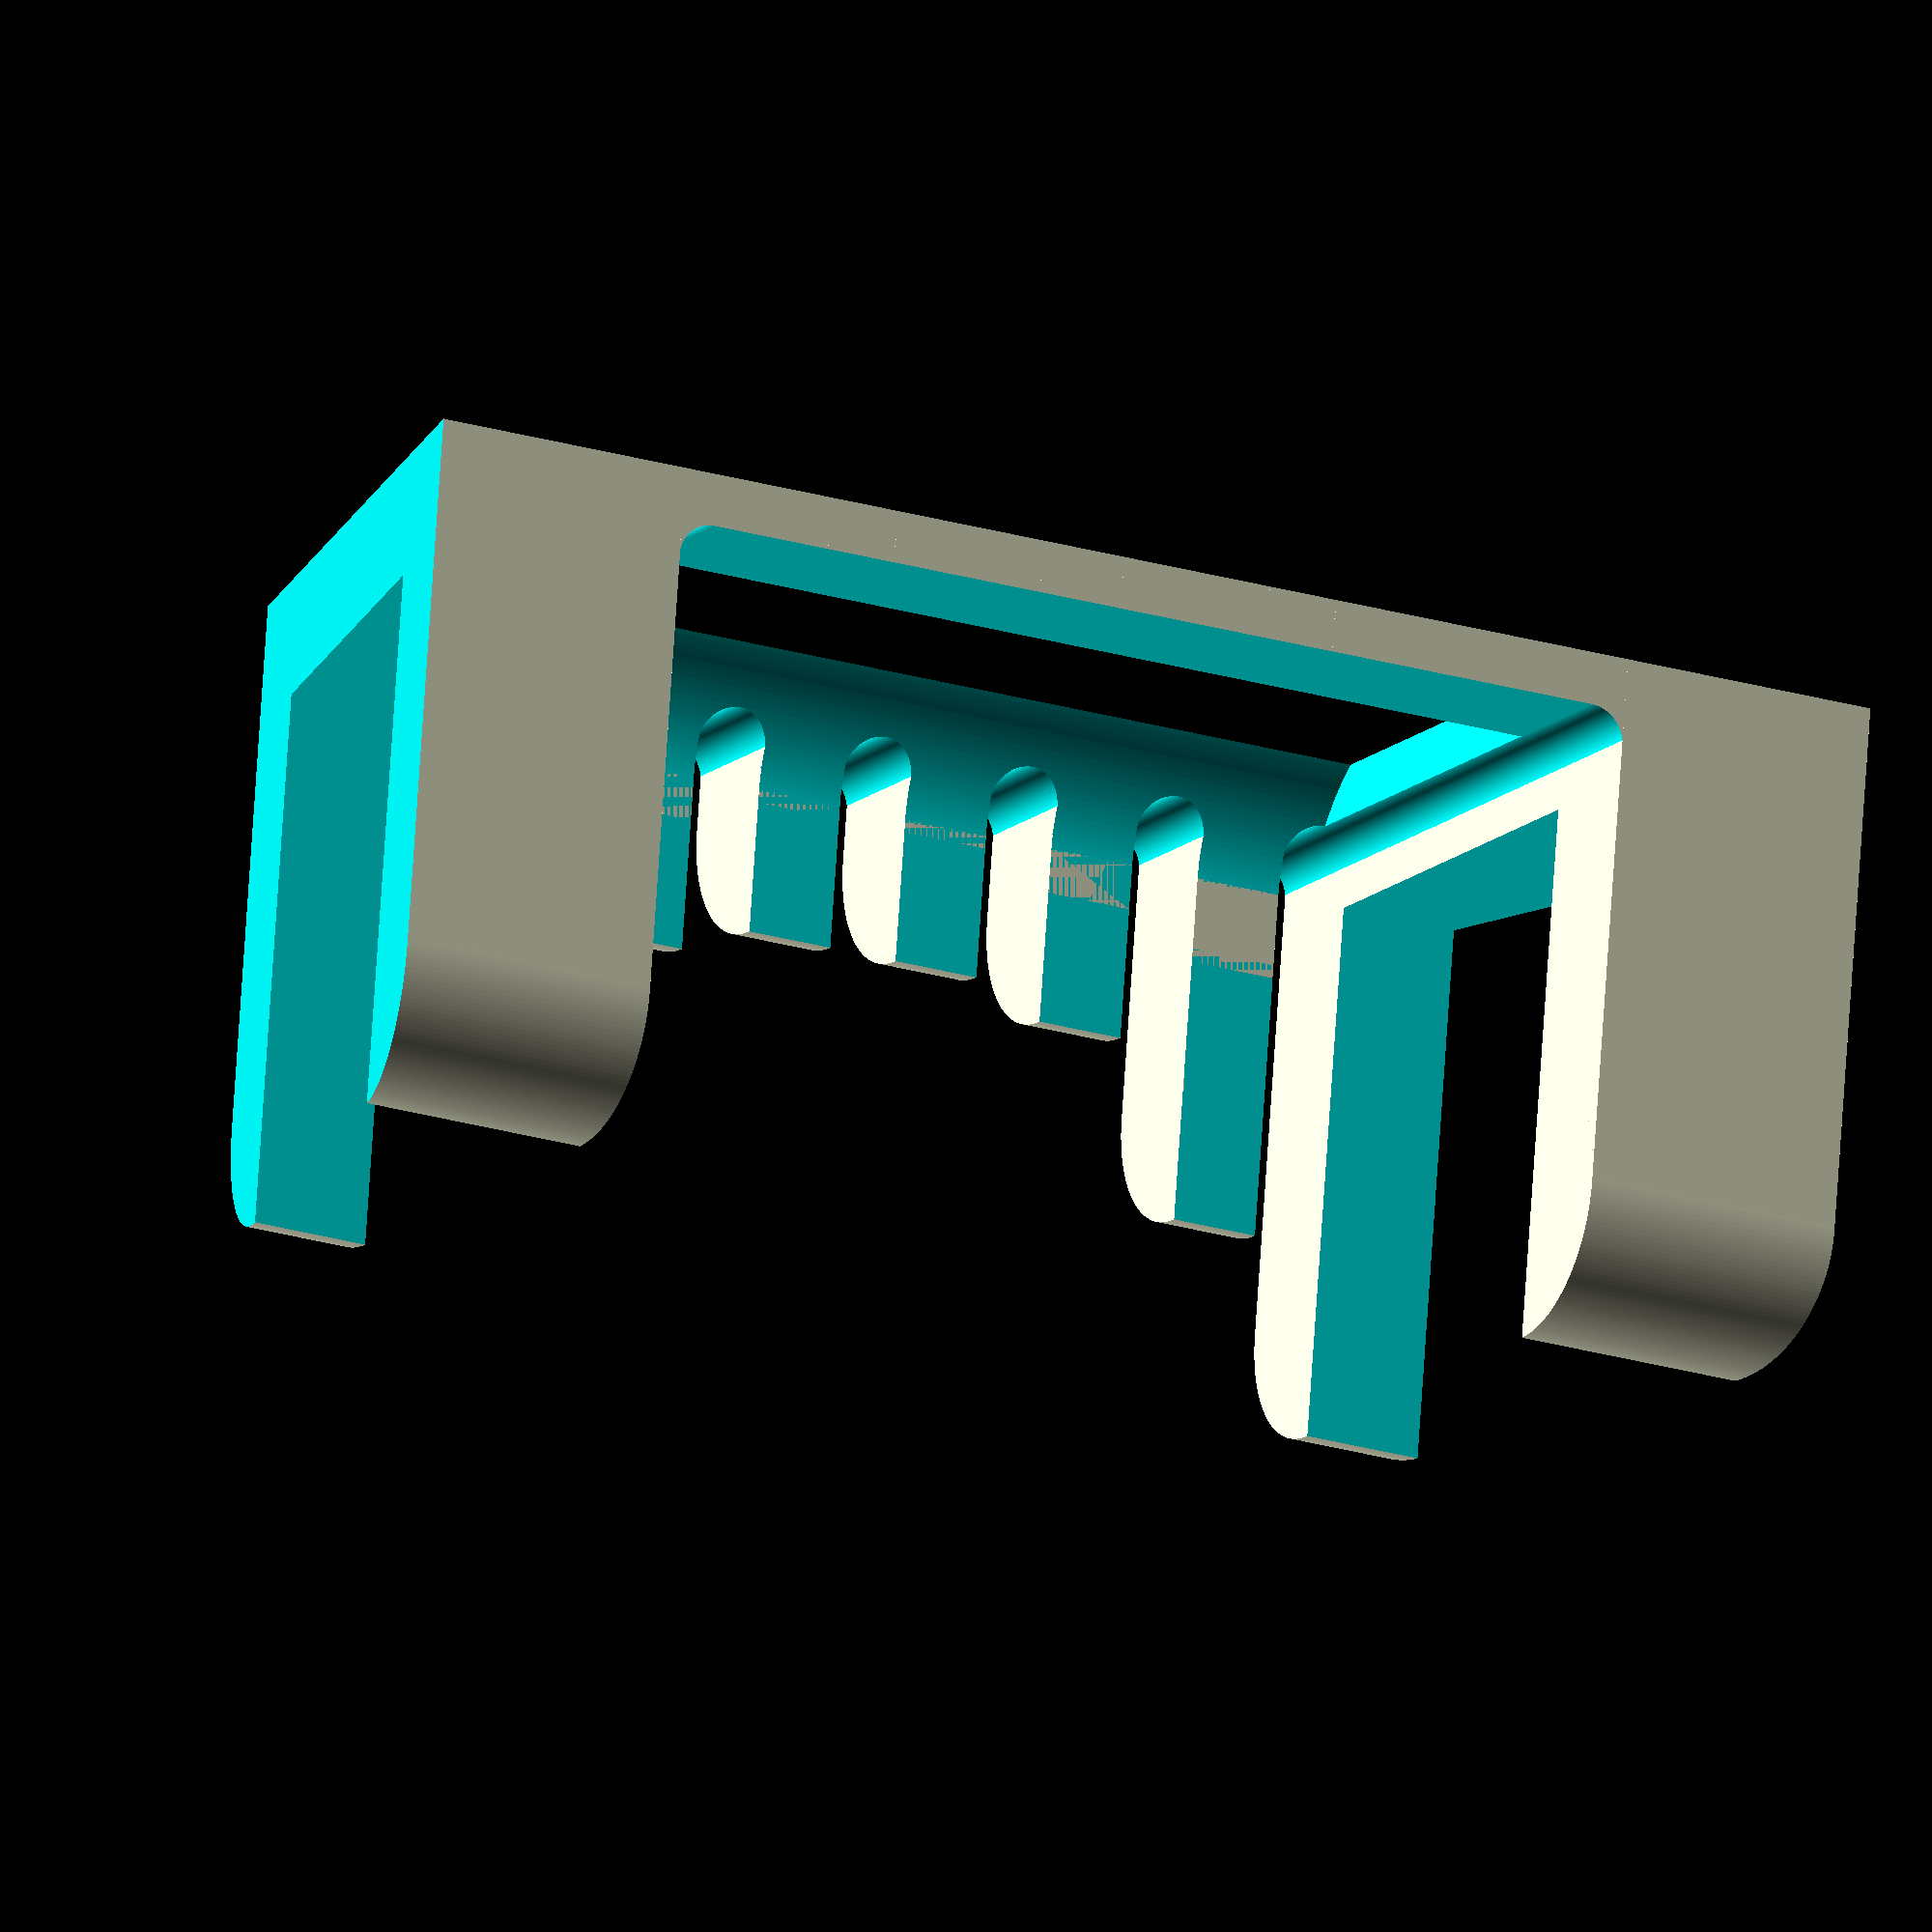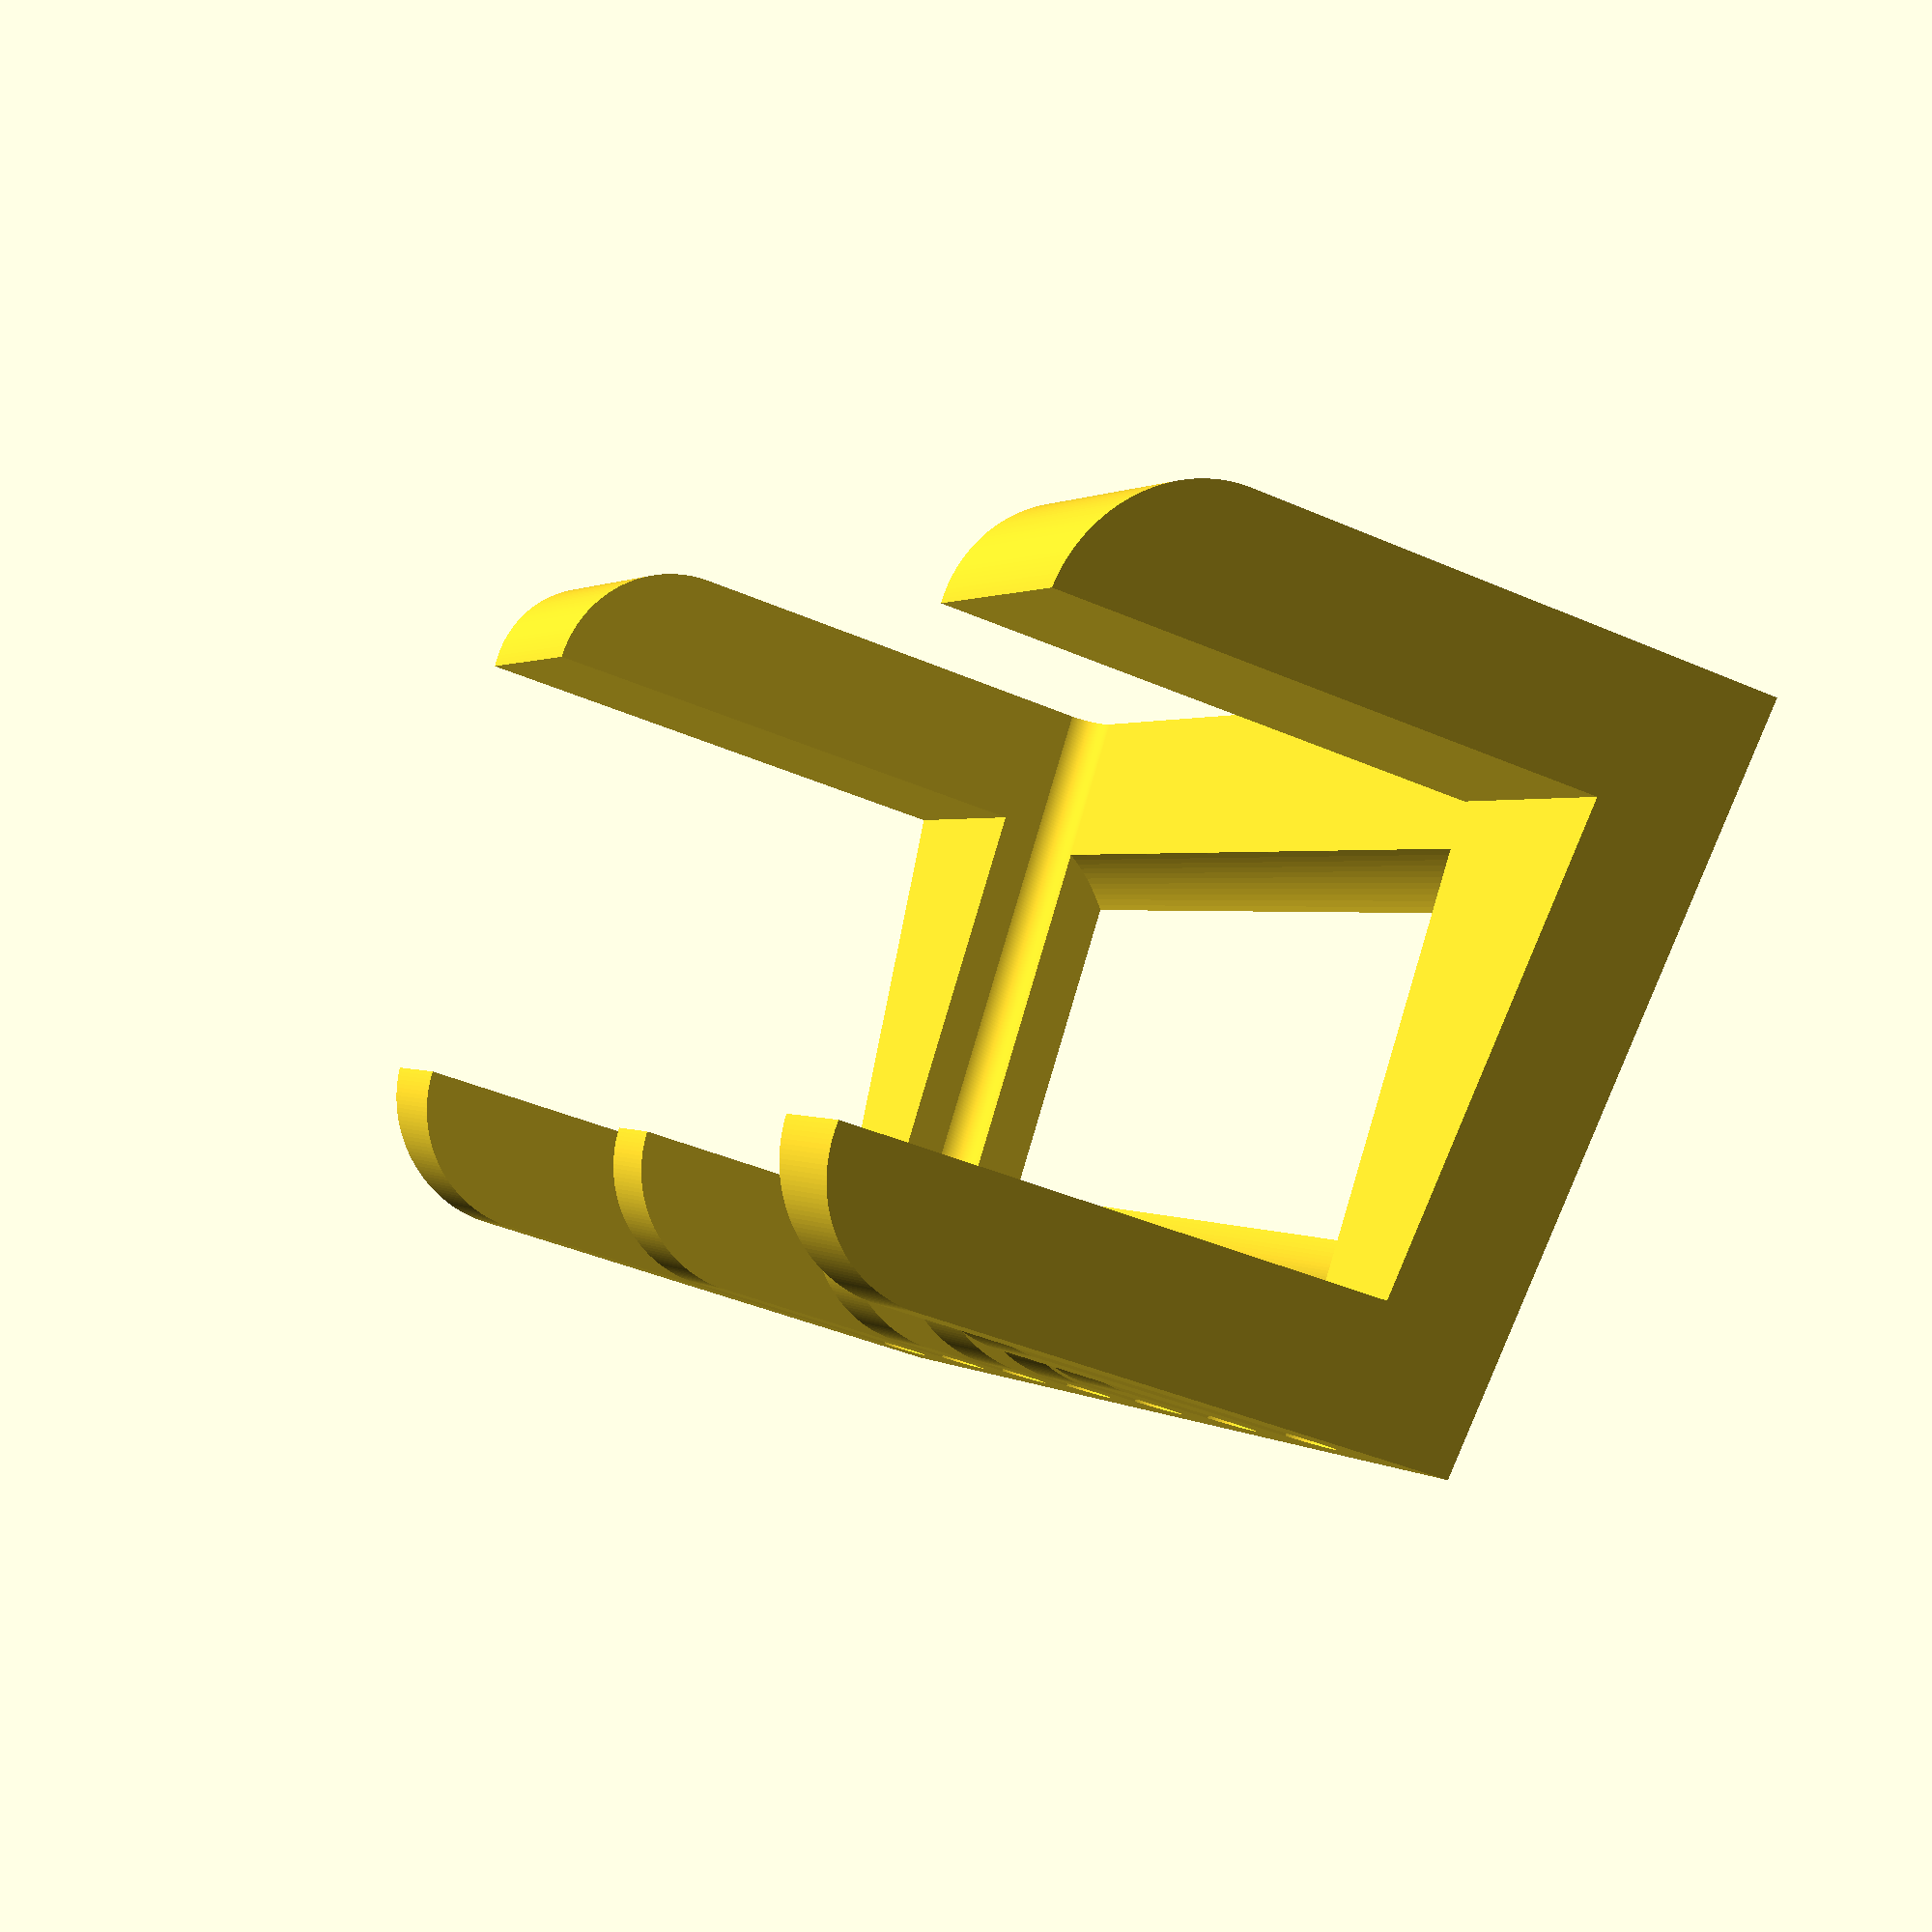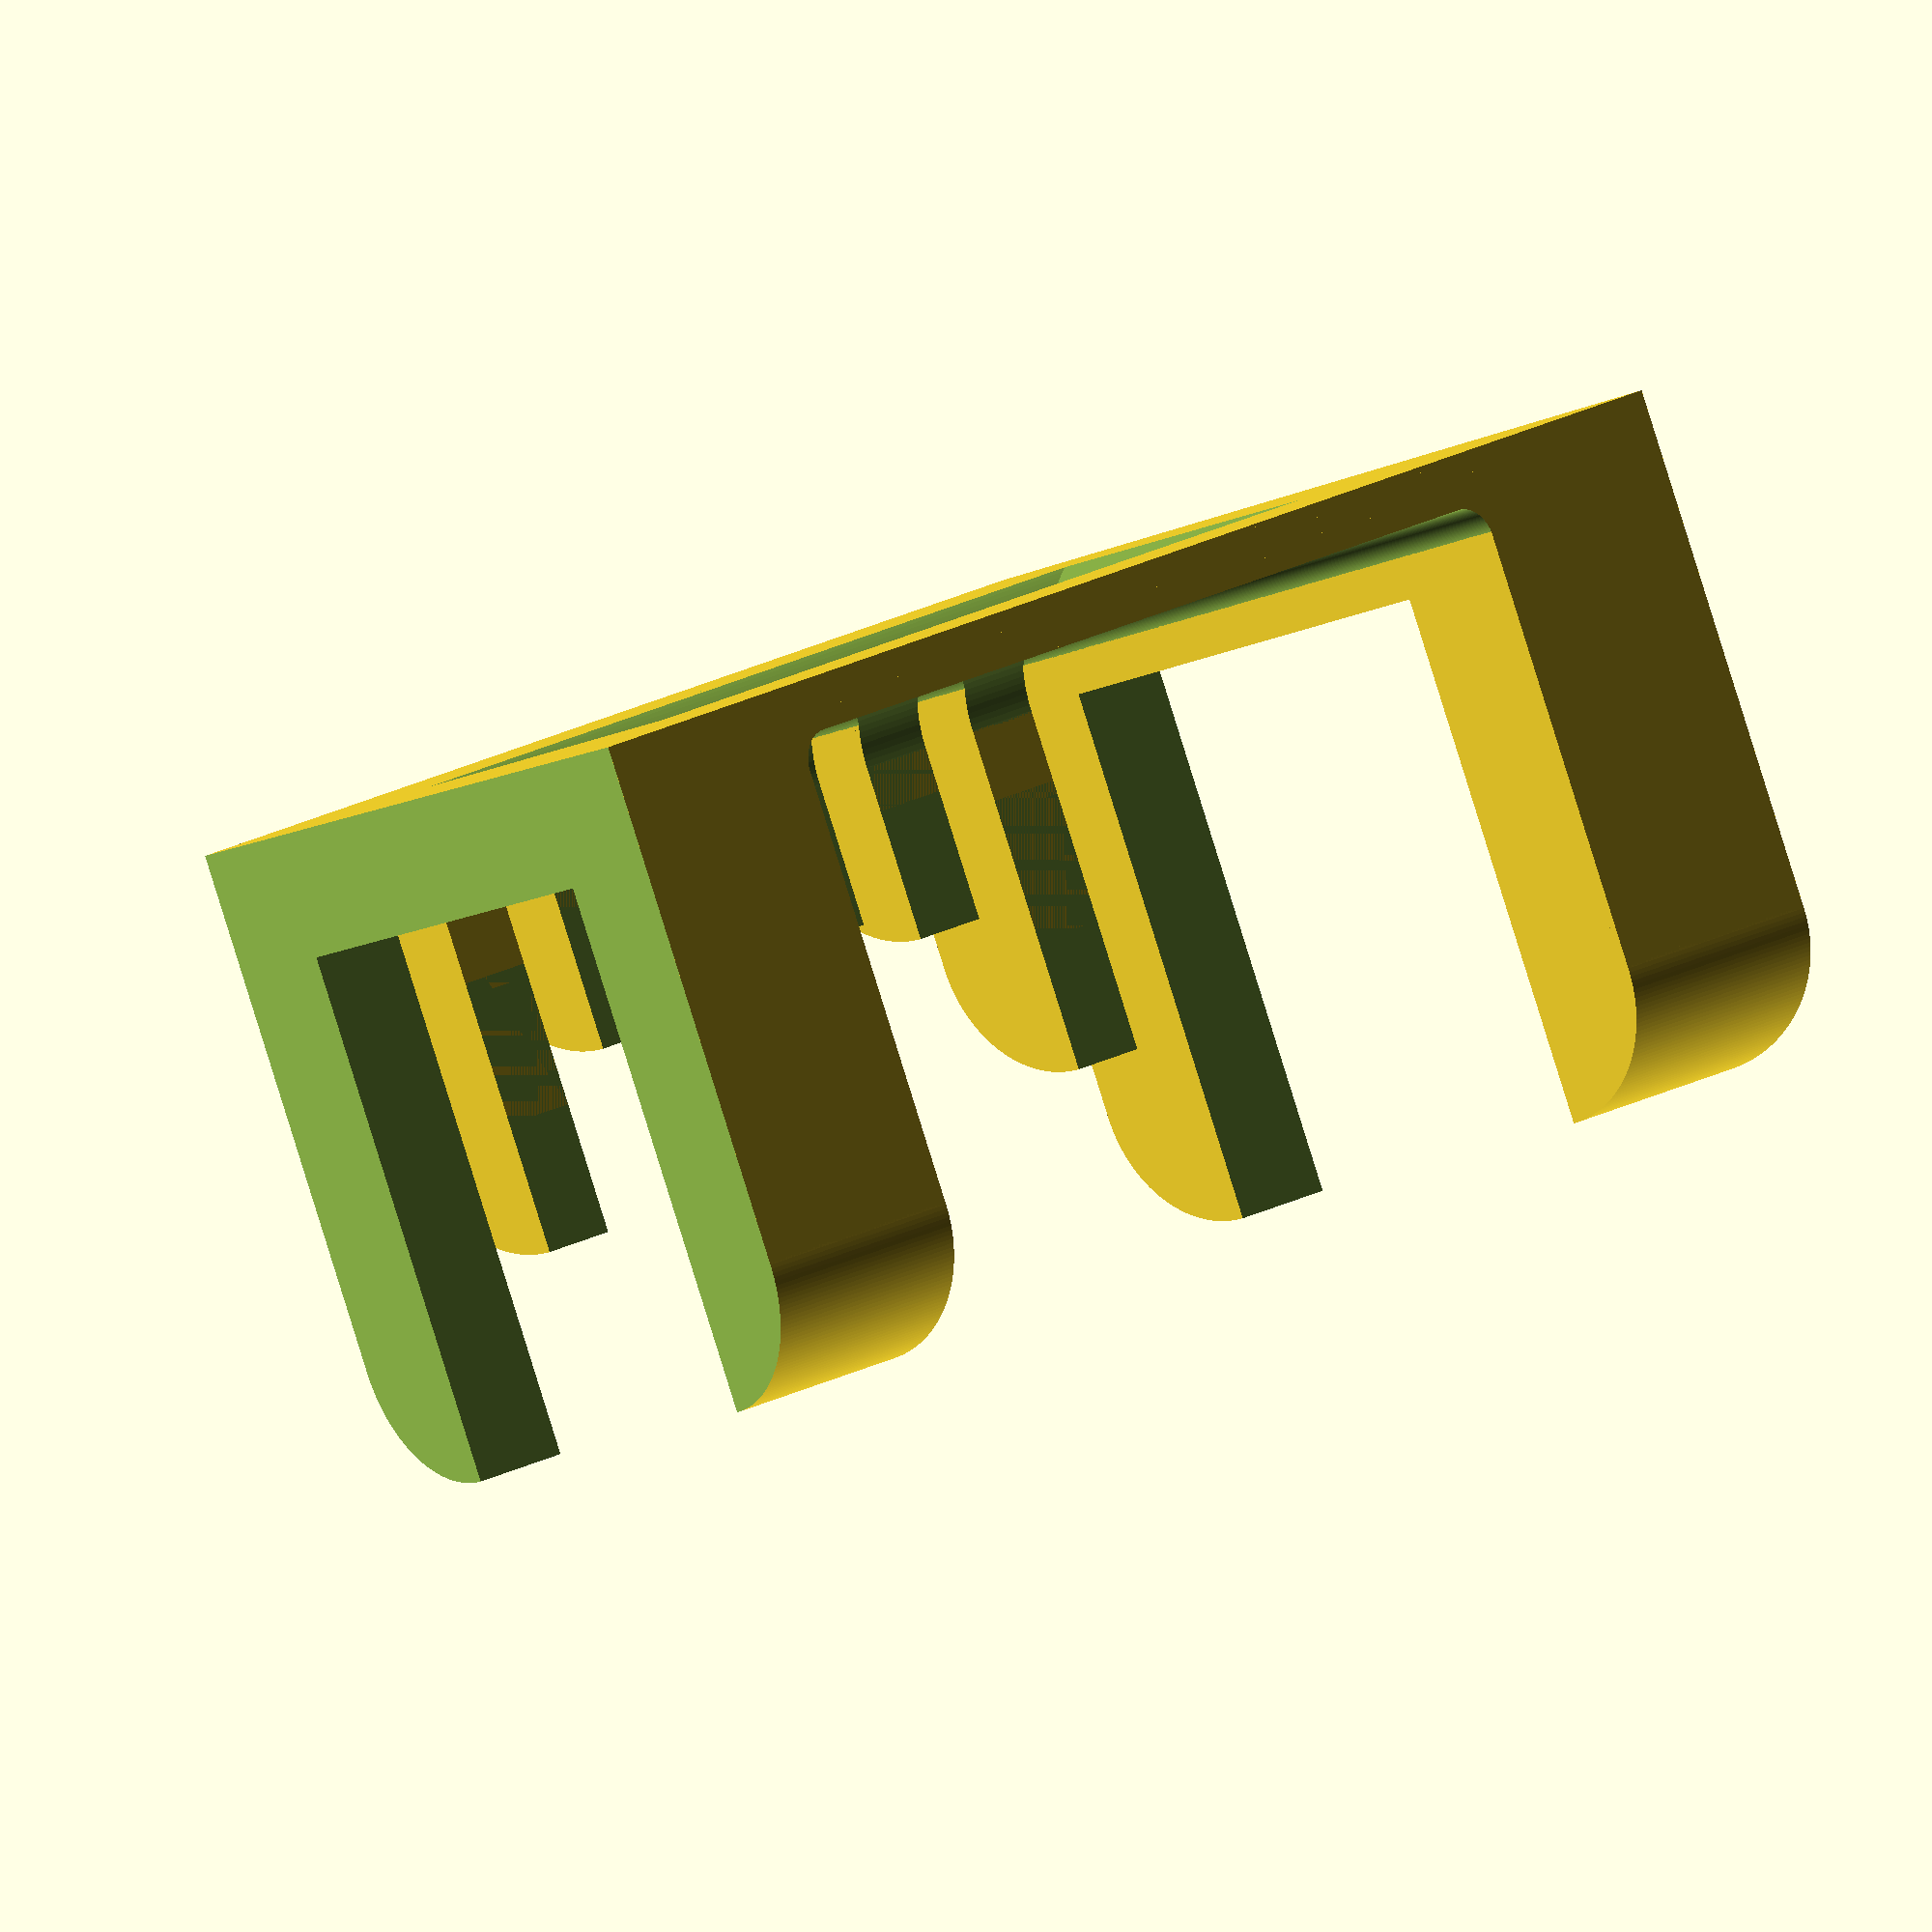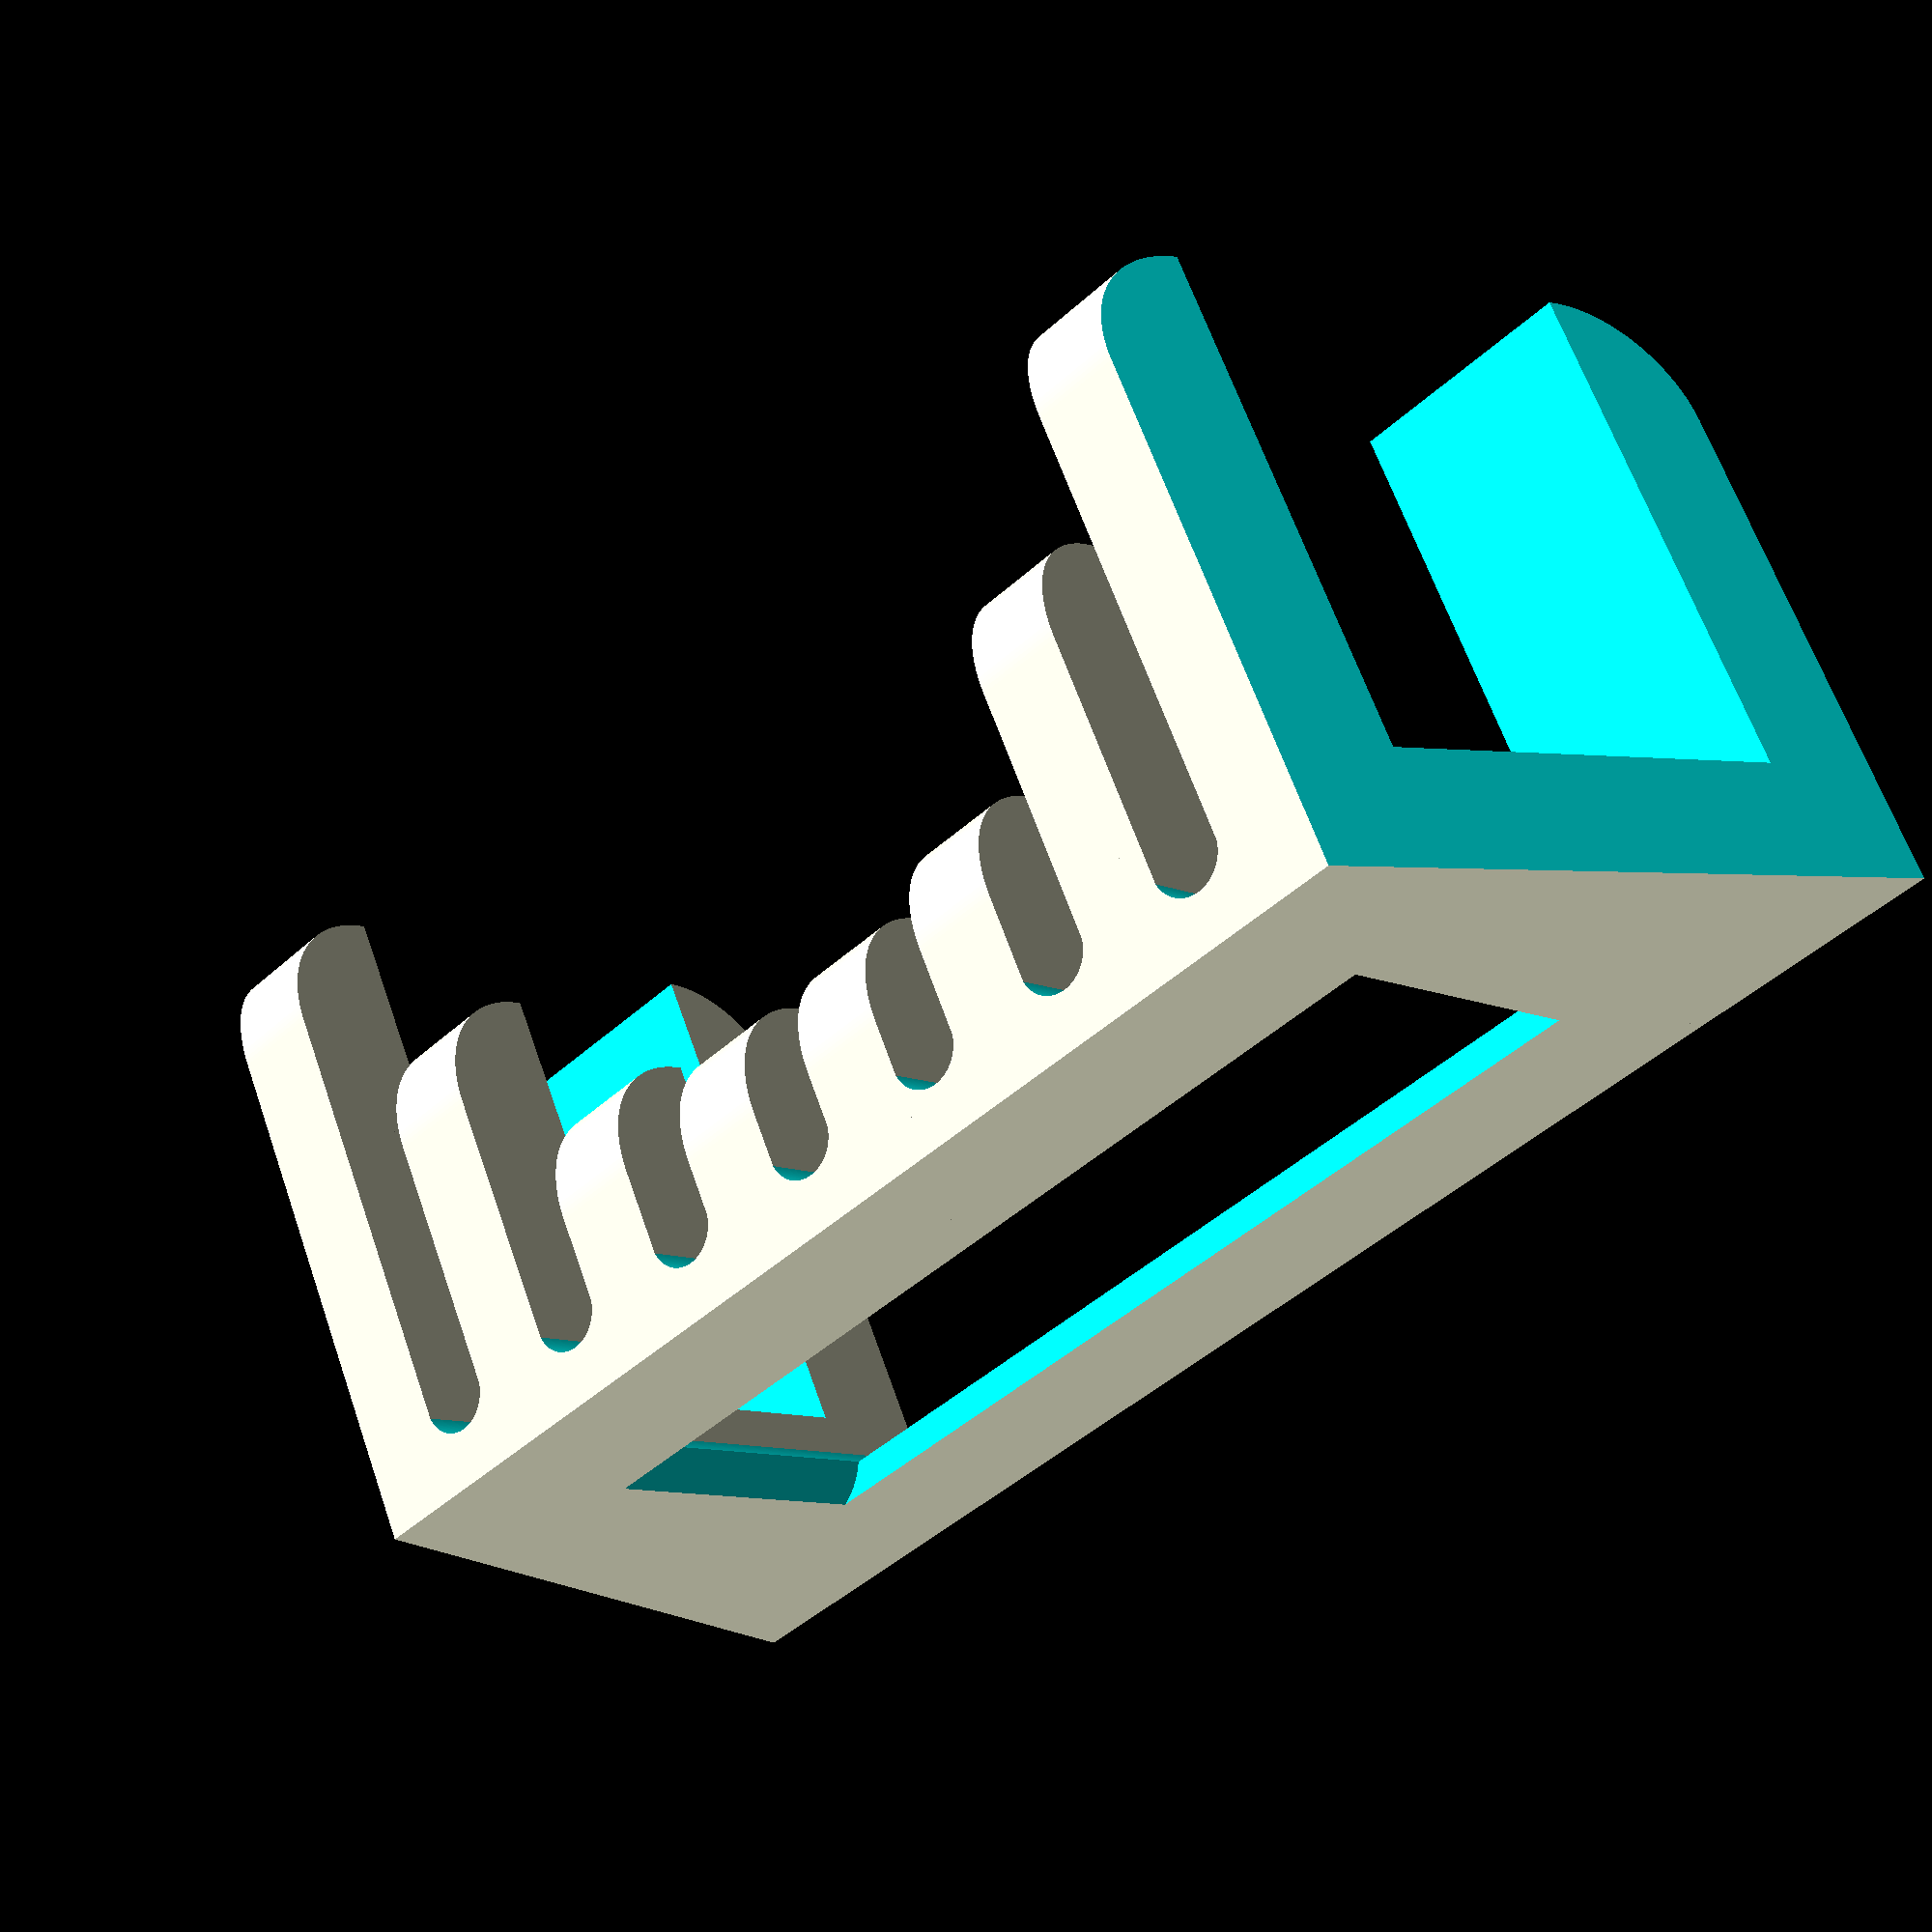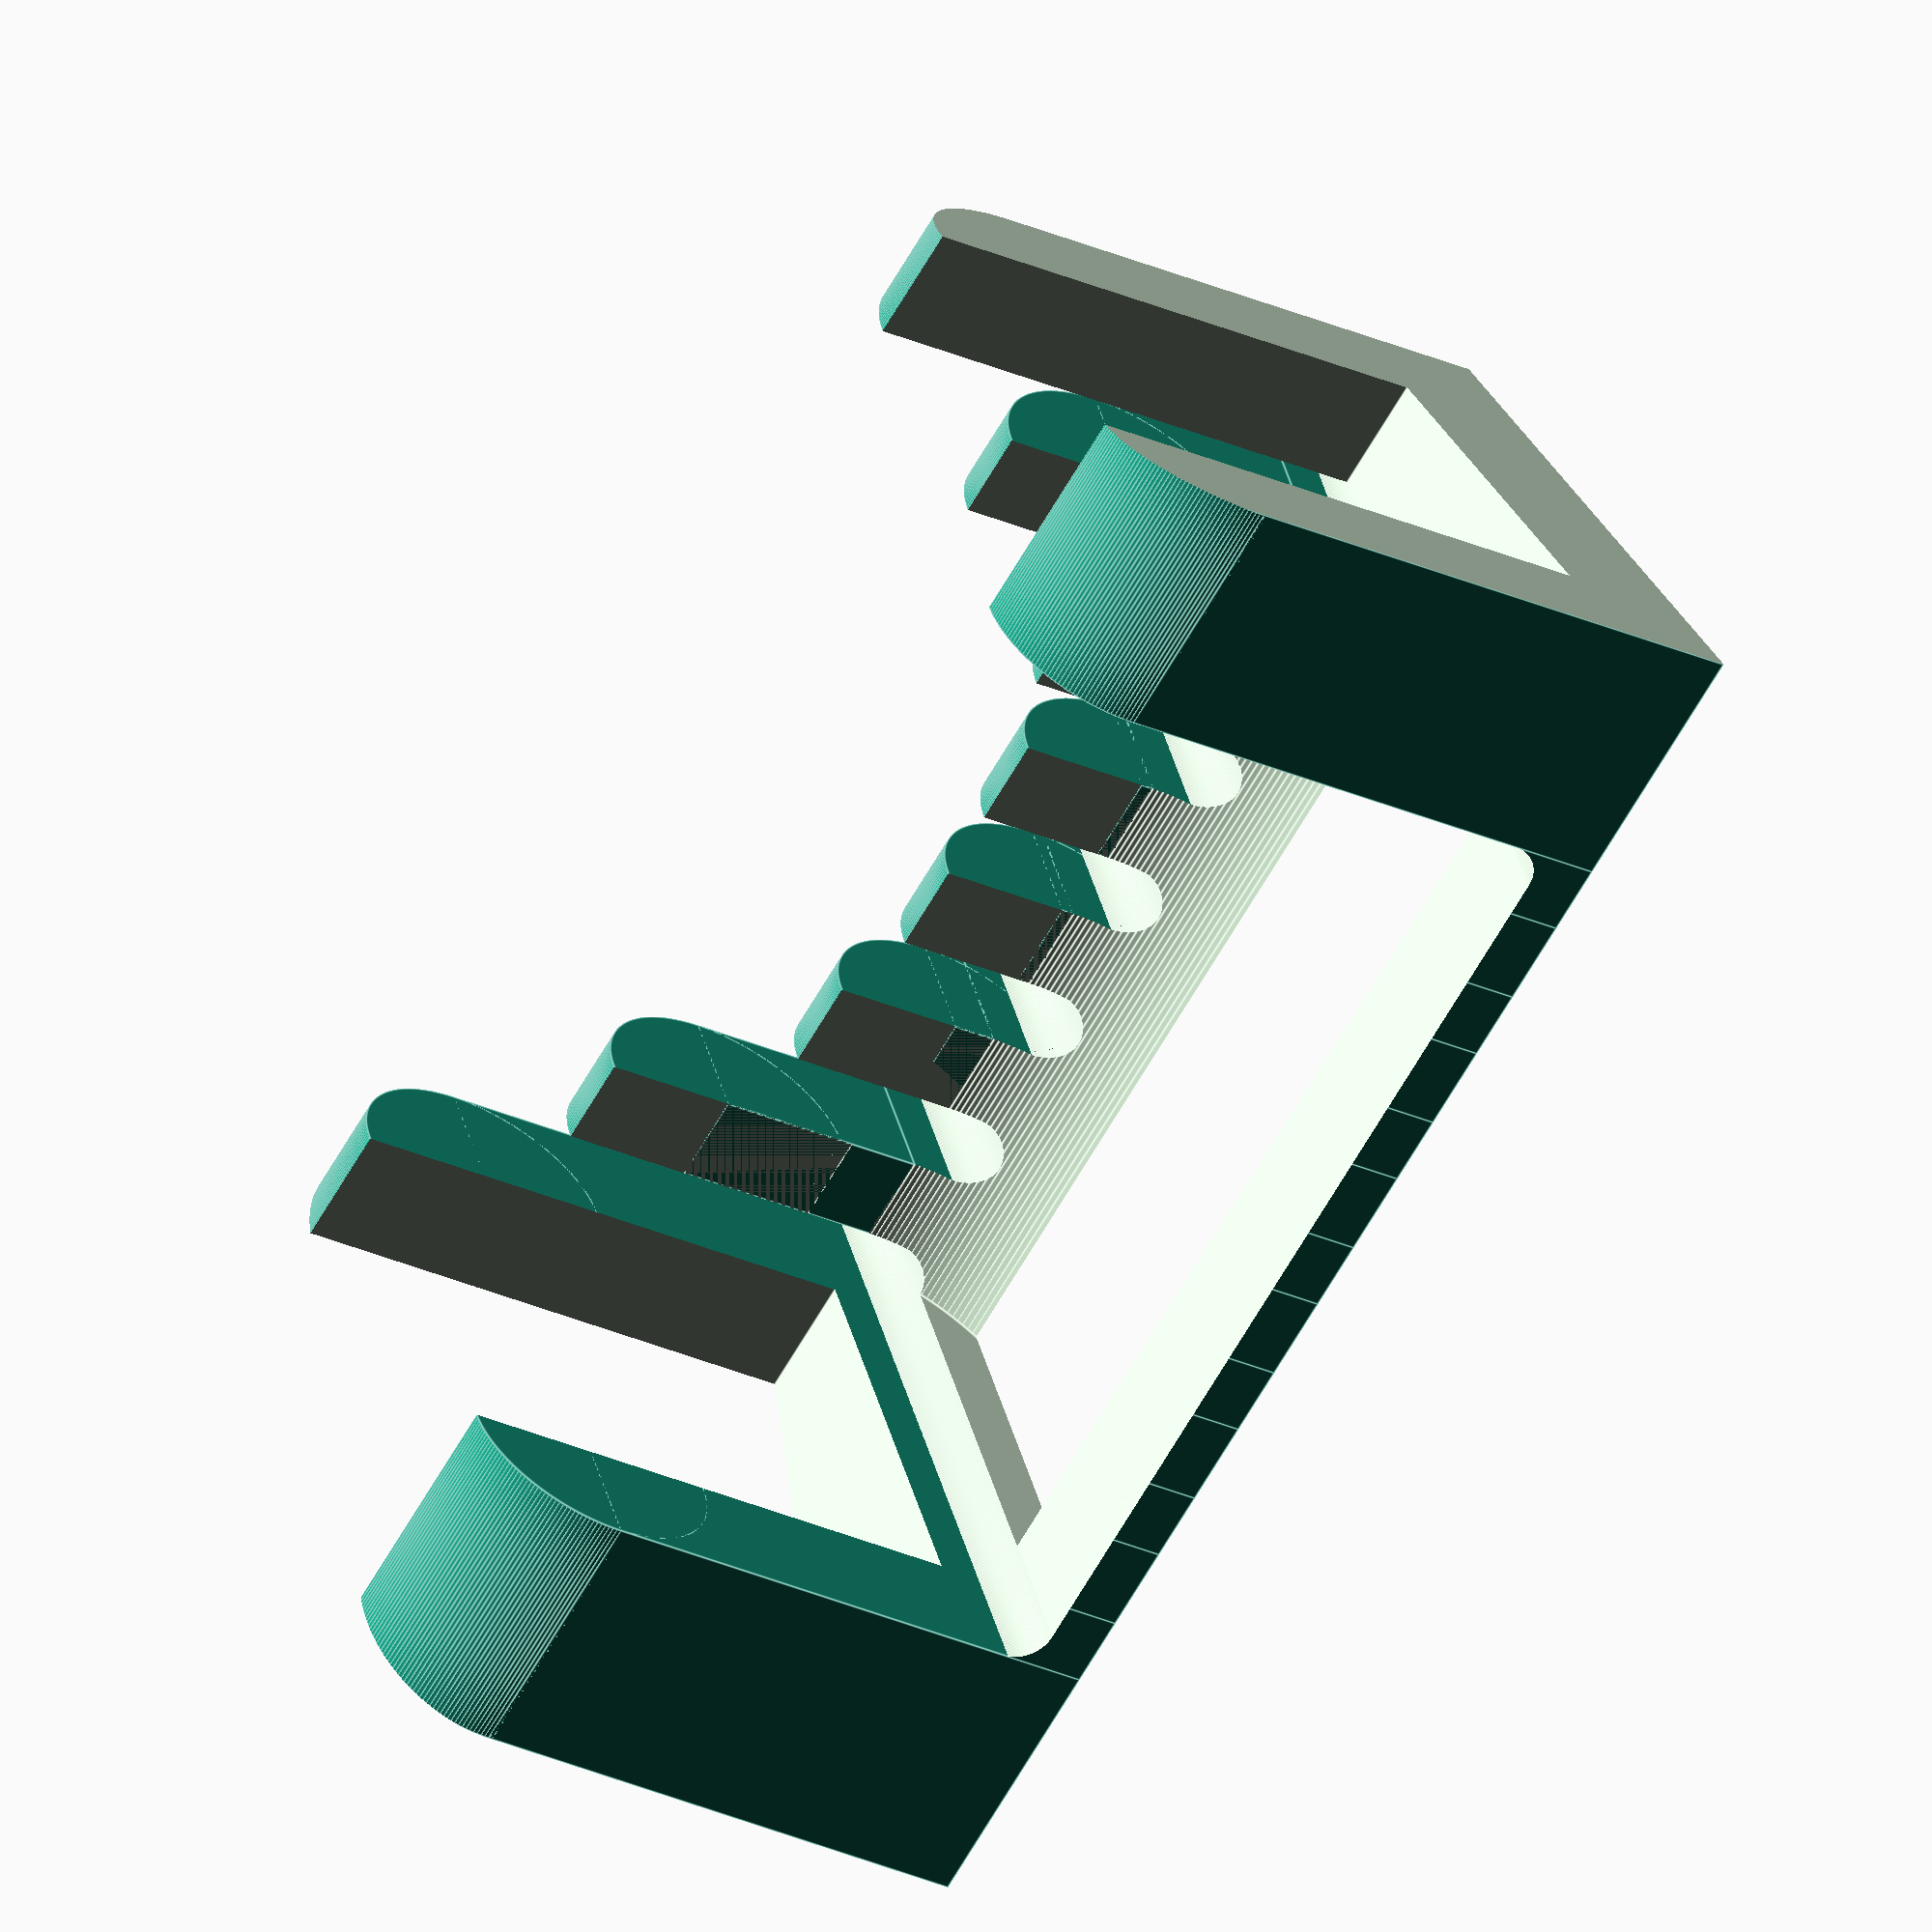
<openscad>

//  - Thickness of the desktop, plus a little extra so it's not too tight (depending on your printer).
desk_thickness = 35.0;// 10 - 20

//  - Width of the slots the cables go through. This should be at least a mm greater than your thickest cable, but less than your thinnest plug!
cable_gap = 5.5; // 3  - 38

//  - Distance between cable slots.
finger_width = 6.8; // 5  - 10

//  - Number of cables.
cable_count = 7;   // [1:20]

//  - Thickness of the back plane. 2 to 4 mm should be fine for most.
back_thickness = 4; // 2  - 10

//  - Model Version.
model_version = 2;   // [1, 2]

//  - Circle quality - Increase to 5 for the final rendering.
quality = 5;     // [1:5]
FN = 3*pow(2, quality+1);

if(model_version == 1)
  cableHolder1(desk_thickness, cable_gap, cable_count, finger_width, back_thickness);
else
  cableHolder2(desk_thickness, cable_gap, cable_count, finger_width, back_thickness);

module cableHolder1(h, cw, cs, f, b)
{
  difference()
  {
    union()
    {
      n=0.04;
      for(i = [1:cs])
        translate([i*(cw+f)-n, 0, 0])
          B1(h, cw+2*n, b);
      
      for(i = [1:cs+1])
        translate([i*(cw+f)-f, 0, 0])
          {
            j=(2*(i-1))/cs-1;
            A1(h, cw, f, 36-15*cos(180*j*j), b);
          }
    }

    ew = 2*ceil(cs/7)-0.5;
    translate([(cs+1.5)*(cw+f)/2, h/2+10, cw+b])
      scale([1, 1, (cw+4+b)/(h/2)])
        rotate([90, 0, 90])
          if((cs-ew)*(f+cw) > 2.5*h)
          {
            difference()
            {
              cylinder((cs-ew)*(f+cw)+cw, h/2, h/2, true, $fn=FN);
              cube([h, h, (cw+f)*(1+isOdd(cs))], true);
            }
          }
          else
          {
            cylinder((cs-ew)*(f+cw)+cw, h/2, h/2, true, $fn=FN);
          }
  }
}

module B1(h, c, b)
{
  difference()
  {
    cube([c, h+20, c/2+b]);
    translate([c/2, h+21, b+c/2])
      rotate([90])
        cylinder(h+22, c/2, c/2, $fn=FN);
  }
}

module A1(h, c, f, l, b)
{
  cube([f, h+20, c+b]);
  translate([0,0, c+b])
    cube([f, 10, l-10]);
  translate([0,h+10, c+b])
    cube([f, 10, l-20]);
  translate([0, 10, c+b+l-10])
    difference()
    {
      rotate([0,90,0])
        cylinder(f, 10, 10, $fn=FN);
      translate([-1, 0, -11])
        cube([f+2, 11, 22]);
    }
  translate([0, h+10, c+b+l-20])
    difference()
    {
      rotate([0,90,0])
        cylinder(f, 10, 10, $fn=FN);
      translate([-1, -11, -11])
        cube([f+2, 11, 22]);
    }
}











module cableHolder2(h, cw, cs, f, b)
{
  difference()
  {
    union()
    {
      n=0.04;
      for(i = [1:cs])
        translate([i*(cw+f)-n, 0, 0])
          B2(h, cw+2*n, b);
      
      translate([(cw+f)-3*f, 0, 0])
      {
        A2end(h, cw, f, 36-15, b);
      }
      
      for(i = [2:cs])
        translate([i*(cw+f)-f, 0, 0])
        {
          j=(2*(i-1))/cs-1;
          A2(h, cw, f, 36-15*cos(180*j*j), b);
        }
        
      translate([(cs+1)*(cw+f)+2*f, 0, 0])
      {
        mirror()
          A2end(h, cw, f, 36-15, b);
      }
    }

    translate([cw*1.5+f, h/2+10, cw+b])
      scale([1, 1, (cw+4+b)/(h/2)])
        rotate([90, 0, 90])
          if((cs-1.5)*(f+cw) > 3*h)
          {
            difference()
            {
              cylinder((cs-1)*(f+cw), h/2, h/2, $fn=FN);
              translate([0,0,(cs-1)*(f+cw)/2])
                cube([h, h, (cw+f)*(1+isOdd(cs))], true);
            }
          }
          else
          {
            cylinder((cs-1)*(f+cw), h/2, h/2, $fn=FN);
          }
    translate([f+cw*1.5, -1, b])
      cube([(cs-1)*(cw+f), 15, cw+2]);
  }
}

module B2(h, c, b)
{
  difference()
  {
    cube([c, h+20, c/2+b]);
    translate([c/2, h+21, b+c/2])
      rotate([90])
        cylinder(h+22, c/2, c/2, $fn=FN);
  }
}

module A2(h, c, f, l, b)
{
  cube([f, h+20, c+b]);
  translate([0,h+10, c+b])
    cube([f, 10, l-20]);
  translate([0, h+10, c+b+l-20])
    difference()
    {
      rotate([0,90,0])
        cylinder(f, 10, 10, $fn=FN);
      translate([-1, -11, -11])
        cube([f+2, 11, 22]);
    }
}

module A2end(h, c, f, l, b)
{
  difference()
  {
    union()
    {
      cube([f*3, h+20, l+c+b+10]);
      translate([0, 10, l+c+b+10])
        rotate([0, 90, 0])
          cylinder(f*3, 10, 10, $fn=FN);
      translate([0, h+10, l+c+b+10])
        rotate([0, 90, 0])
          cylinder(f*3, 10, 10, $fn=FN);
    }
    a = atan2(2*f, h+20);
    rotate([0, 0, -a])
      translate([-f*3, -1, -1])
        cube([f*3, 2*h, (l+c+b+10)*2]);
    translate([-1, 10, b+c])
      cube([f*3+2, h, l+c+b+20]);
  }
}

function isOdd(t) = (t-(floor(t/2)*2));
</openscad>
<views>
elev=105.6 azim=27.3 roll=176.2 proj=o view=wireframe
elev=39.0 azim=216.2 roll=61.1 proj=p view=solid
elev=88.4 azim=47.7 roll=197.4 proj=o view=solid
elev=116.6 azim=222.6 roll=19.1 proj=p view=solid
elev=31.1 azim=334.8 roll=57.8 proj=o view=edges
</views>
